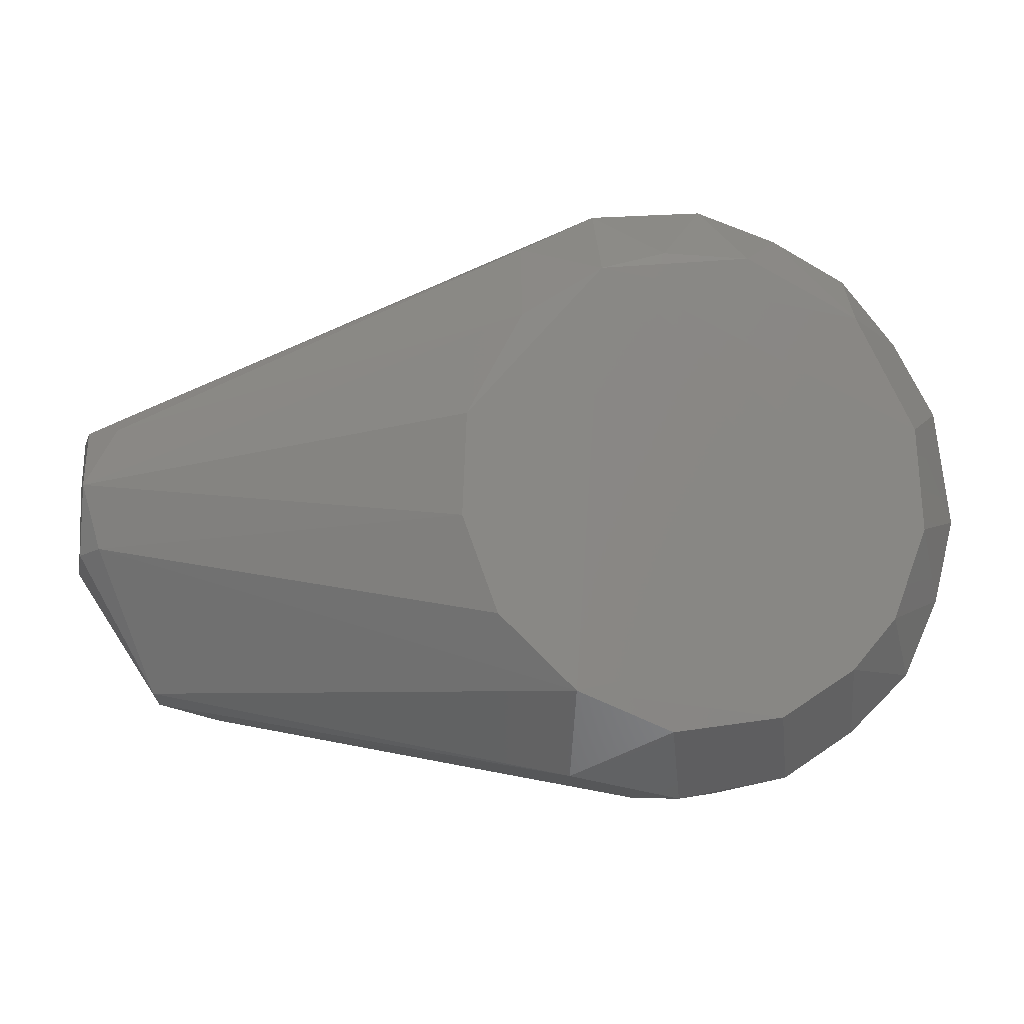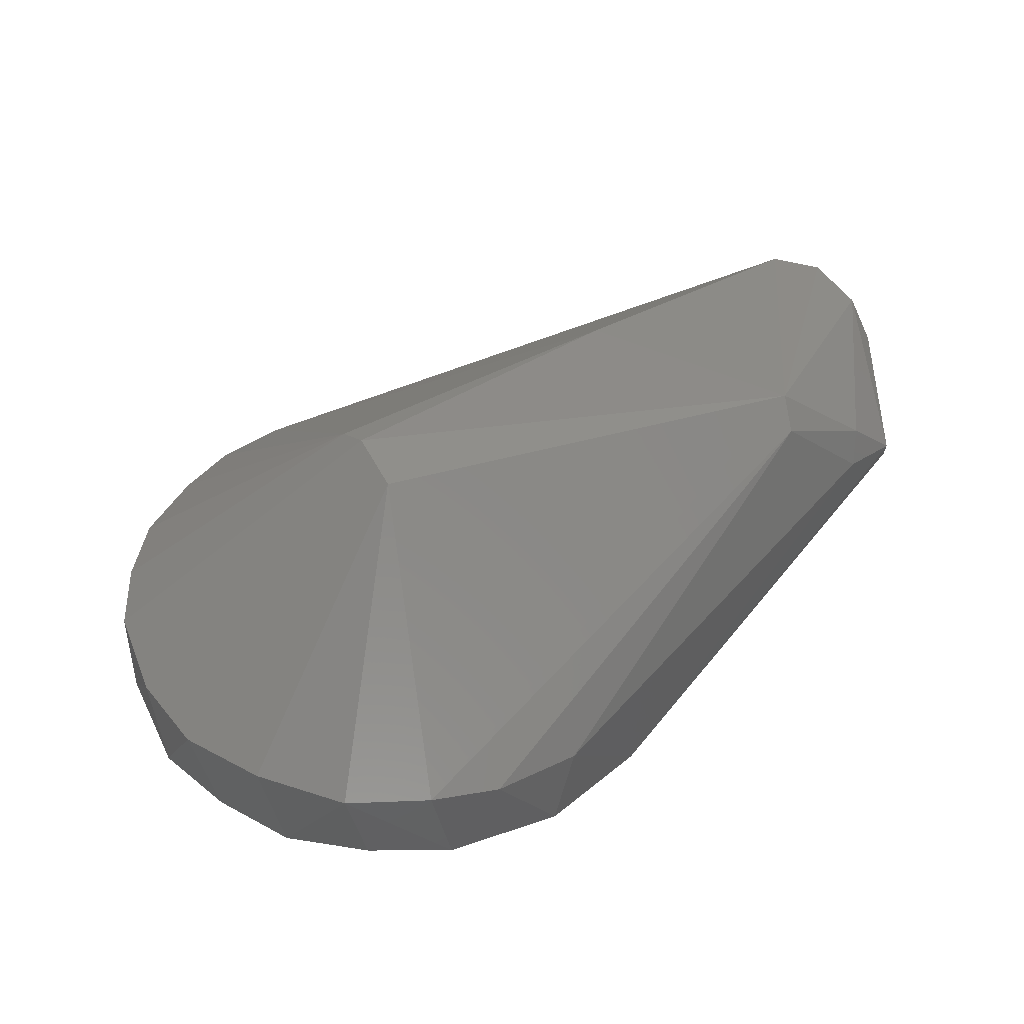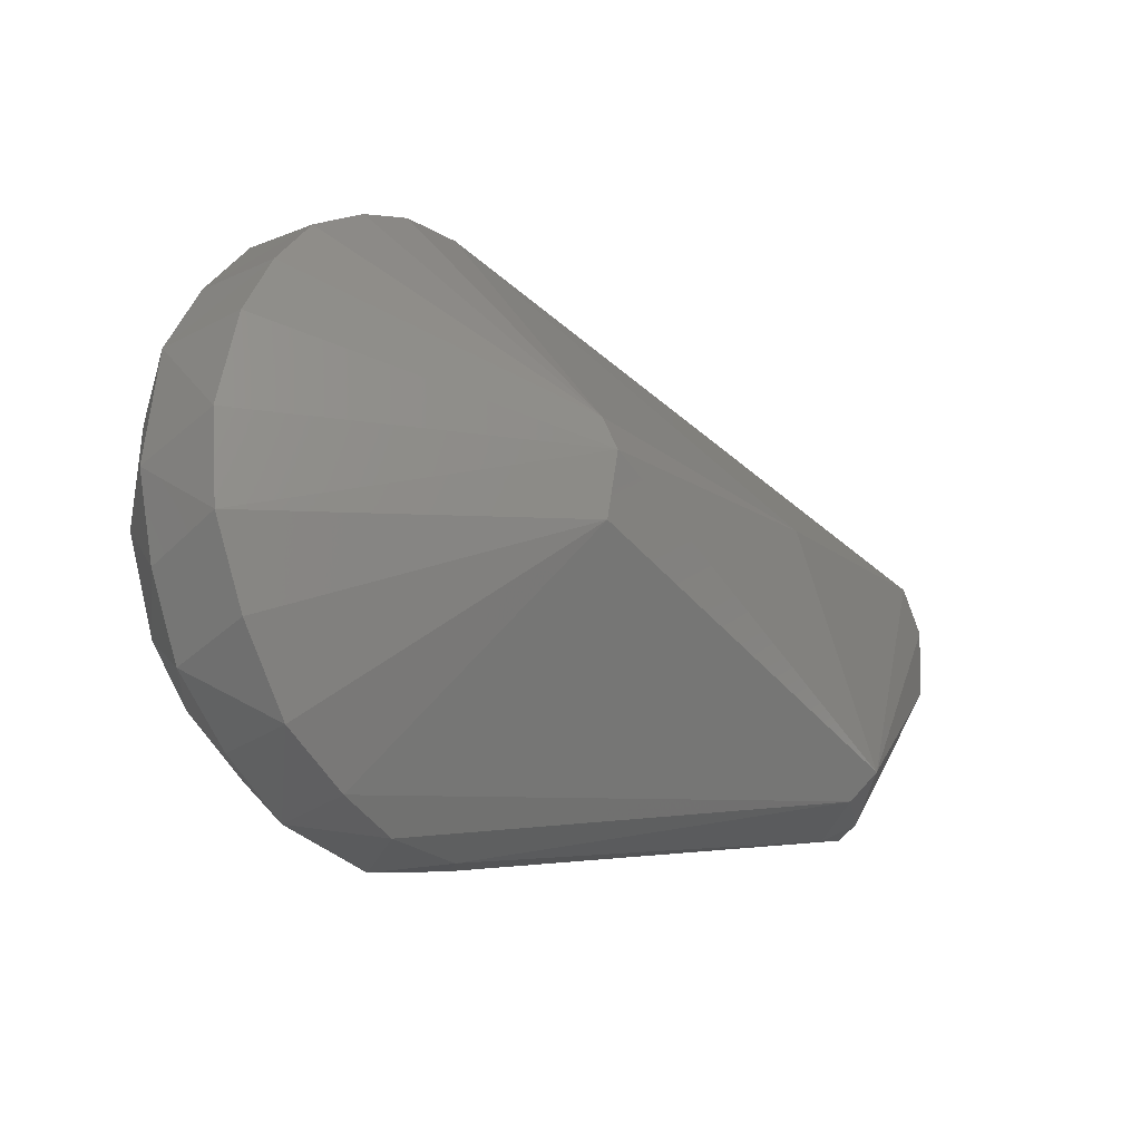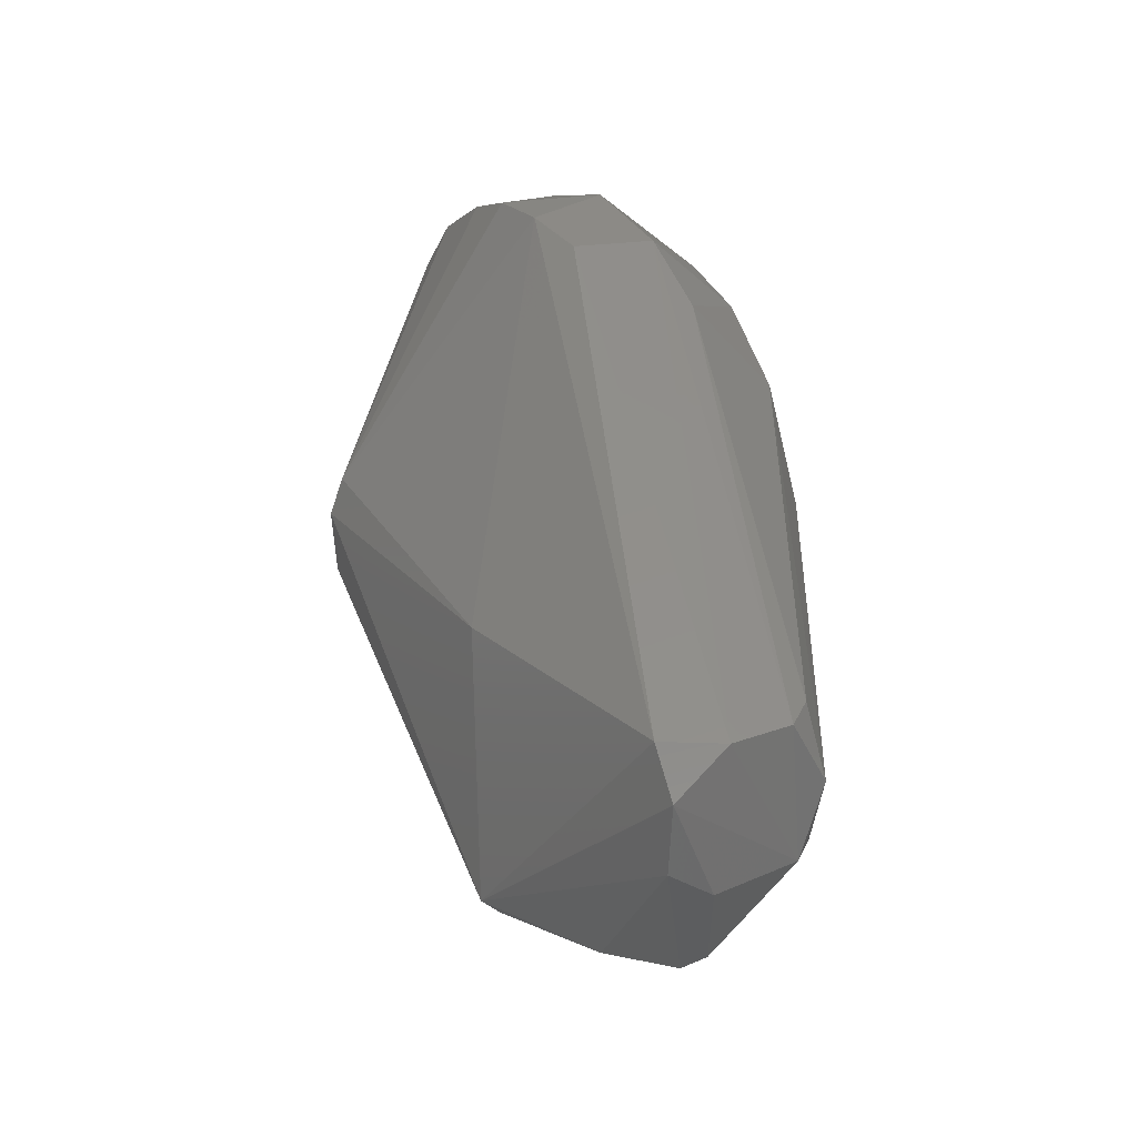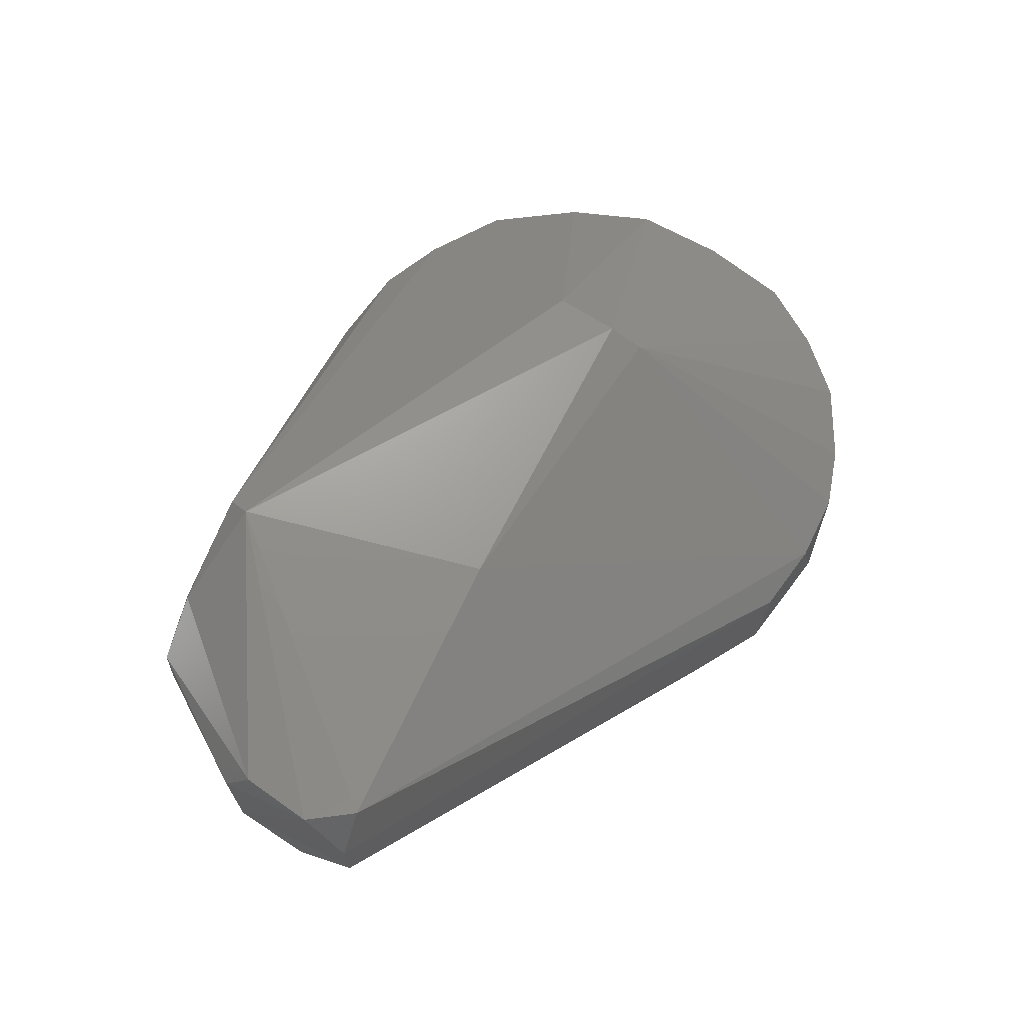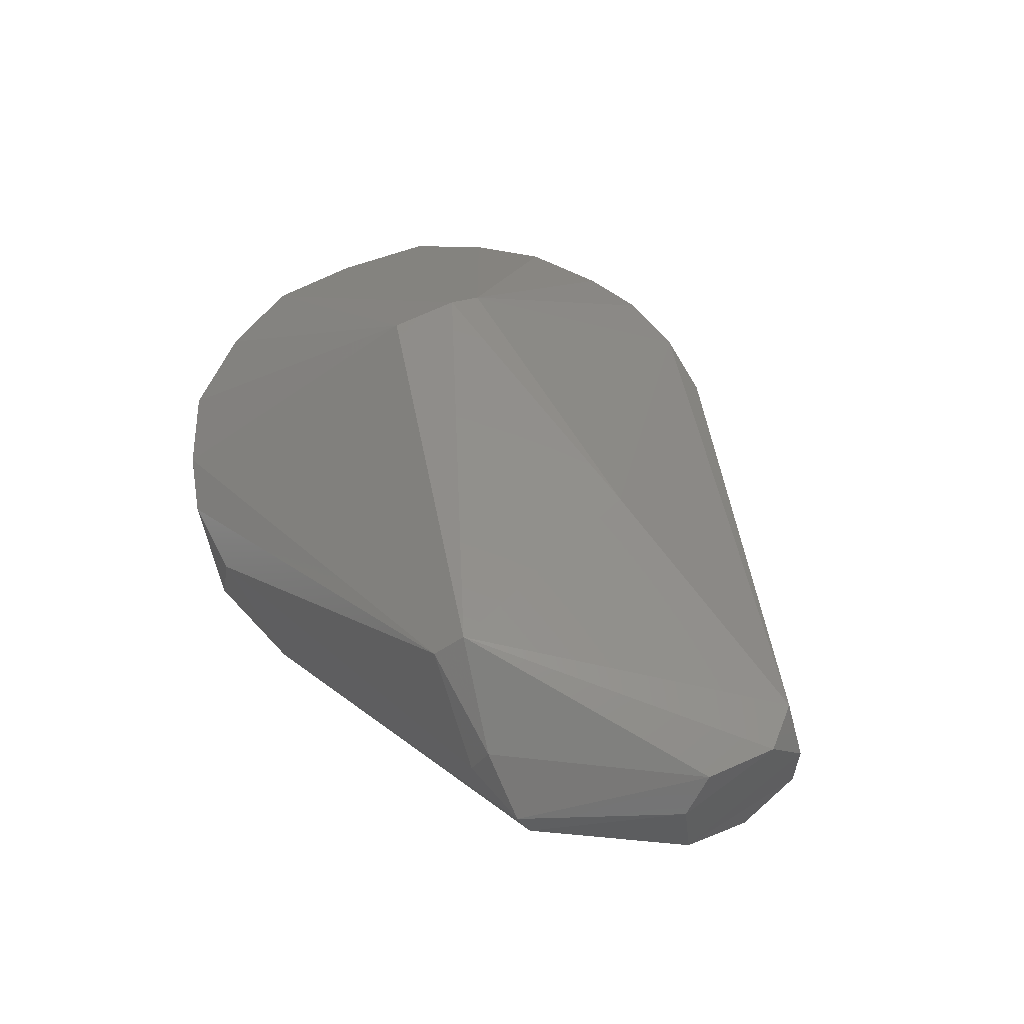
<metadata>
{"format":"stl","ext":"stl","renderer":"f3d","projection":"perspective","resolution":1024,"background":"white","views":[{"elev":-8.9,"azim":167.0,"up":"+Y"},{"elev":44.1,"azim":-33.0,"up":"+Z"},{"elev":-20.0,"azim":-54.1,"up":"+Y"},{"elev":27.2,"azim":62.7,"up":"+Y"},{"elev":64.3,"azim":120.7,"up":"+Z"},{"elev":55.7,"azim":59.7,"up":"+Z"}]}
</metadata>
<code>
# stl→obj: 63 verts, 122 faces
v 0.01807 -0.02918 -0.0004156
v 0.08221 -0.007709 0.028
v 0.07338 -0.02801 0.03607
v 0.02908 -0.01872 1.034e-17
v 0.08455 0.004207 0.048
v 0.08461 -0.009714 0.04232
v 0.08478 -0.008384 0.03112
v 0.08 0.01 0.048
v 0.05214 -0.02622 0.05686
v 0.08401 0.01 0.03223
v 0.01235 0.04179 0.011
v 0.08429 0.01 0.04064
v 0.0647 -0.02961 0.04632
v 0.06323 -0.03153 0.04154
v 0.07225 -0.0294 0.03924
v 0.01615 -0.04048 0.011
v -0.004234 0.008072 0.05098
v -0.009651 0.04247 0.02297
v -0.01832 0.0393 0.02281
v 0.004123 -0.0347 -1.689e-05
v 2.949e-17 -0.04359 0.011
v -0.012 -0.03245 -2.209e-06
v 0.02325 0.03617 0.011
v -0.003831 0.003306 0.05306
v -0.004822 -0.006091 0.05209
v 0.04083 0.006521 0.05216
v 0.03415 -0.005225 8.702e-18
v 0.0005982 0.04337 0.02302
v -0.04058 0.0163 0.0235
v -0.04118 0.01438 0.011
v -0.04332 0.002946 0.02254
v -0.02442 0.02579 -2.452e-05
v -0.01598 0.03992 0.011
v -0.007918 0.0338 -3.679e-06
v 0.08475 0.001613 0.02786
v 0.03353 0.009112 1.079e-17
v 0.02565 0.02357 -1.852e-06
v 0.01414 0.03089 -0.0006181
v -0.03321 0.009701 -4.617e-06
v 0.003397 -0.04329 0.02265
v 0.05065 -0.03011 0.05344
v -0.02279 -0.02556 -3.44e-07
v -0.02928 -0.0181 -3.603e-05
v -0.04276 -0.01011 0.02314
v -0.04354 -0.002074 0.011
v -0.04063 -0.01406 0.011
v -0.0162 -0.04047 0.011
v -0.02658 -0.0338 0.011
v -0.009107 -0.04254 0.02271
v -0.03552 -0.02528 0.011
v -0.003909 0.04343 0.01045
v 0.004674 0.0338 8.921e-18
v 0.08007 0.009877 0.028
v -0.01844 -0.03901 0.02292
v -0.02695 0.03427 0.011
v -0.03743 -0.02182 0.02329
v 0.08368 -0.005758 0.048
v 0.01086 0.04234 0.02229
v -0.02818 0.03337 0.02304
v -0.03503 0.02494 0.011
v -0.03509 0.02556 0.02329
v -0.03423 -0.004985 -6.684e-06
v -0.02914 -0.03281 0.02298
f 1 2 3
f 1 4 2
f 5 6 7
f 5 8 9
f 10 11 12
f 13 14 15
f 15 14 16
f 17 18 19
f 20 21 22
f 15 16 3
f 10 23 11
f 9 24 25
f 9 8 26
f 2 4 27
f 26 8 28
f 29 30 31
f 32 33 34
f 35 36 37
f 32 38 39
f 15 3 6
f 16 14 40
f 13 41 14
f 35 2 27
f 1 42 43
f 44 45 46
f 47 48 42
f 5 12 8
f 21 40 49
f 50 43 42
f 47 42 22
f 51 11 52
f 35 37 53
f 9 54 41
f 32 55 33
f 38 23 37
f 5 7 12
f 44 50 56
f 44 31 45
f 30 39 45
f 38 52 11
f 57 5 9
f 41 40 14
f 1 22 42
f 47 22 21
f 51 28 58
f 26 28 17
f 59 60 61
f 30 45 31
f 38 27 1
f 10 7 35
f 55 19 33
f 44 46 50
f 1 27 4
f 51 52 34
f 17 19 59
f 62 43 46
f 29 61 30
f 21 16 40
f 63 48 47
f 63 50 48
f 24 29 31
f 45 62 46
f 44 25 24
f 57 15 6
f 38 62 39
f 63 47 54
f 32 30 60
f 58 8 12
f 59 19 55
f 29 17 61
f 7 2 35
f 35 27 36
f 10 53 23
f 57 13 15
f 17 59 61
f 28 8 58
f 30 61 60
f 44 24 31
f 1 3 16
f 44 56 25
f 38 1 43
f 32 34 38
f 50 42 48
f 50 46 43
f 20 16 21
f 63 25 56
f 47 49 54
f 49 41 54
f 57 9 13
f 49 40 41
f 45 39 62
f 63 56 50
f 1 16 20
f 38 37 36
f 9 26 24
f 24 17 29
f 51 58 11
f 51 33 18
f 32 60 55
f 51 34 33
f 58 12 11
f 51 18 28
f 10 12 7
f 63 54 25
f 1 20 22
f 10 35 53
f 38 34 52
f 9 41 13
f 59 55 60
f 38 11 23
f 24 26 17
f 38 36 27
f 7 6 3
f 37 23 53
f 32 39 30
f 38 43 62
f 47 21 49
f 57 6 5
f 28 18 17
f 7 3 2
f 19 18 33
f 9 25 54

</code>
